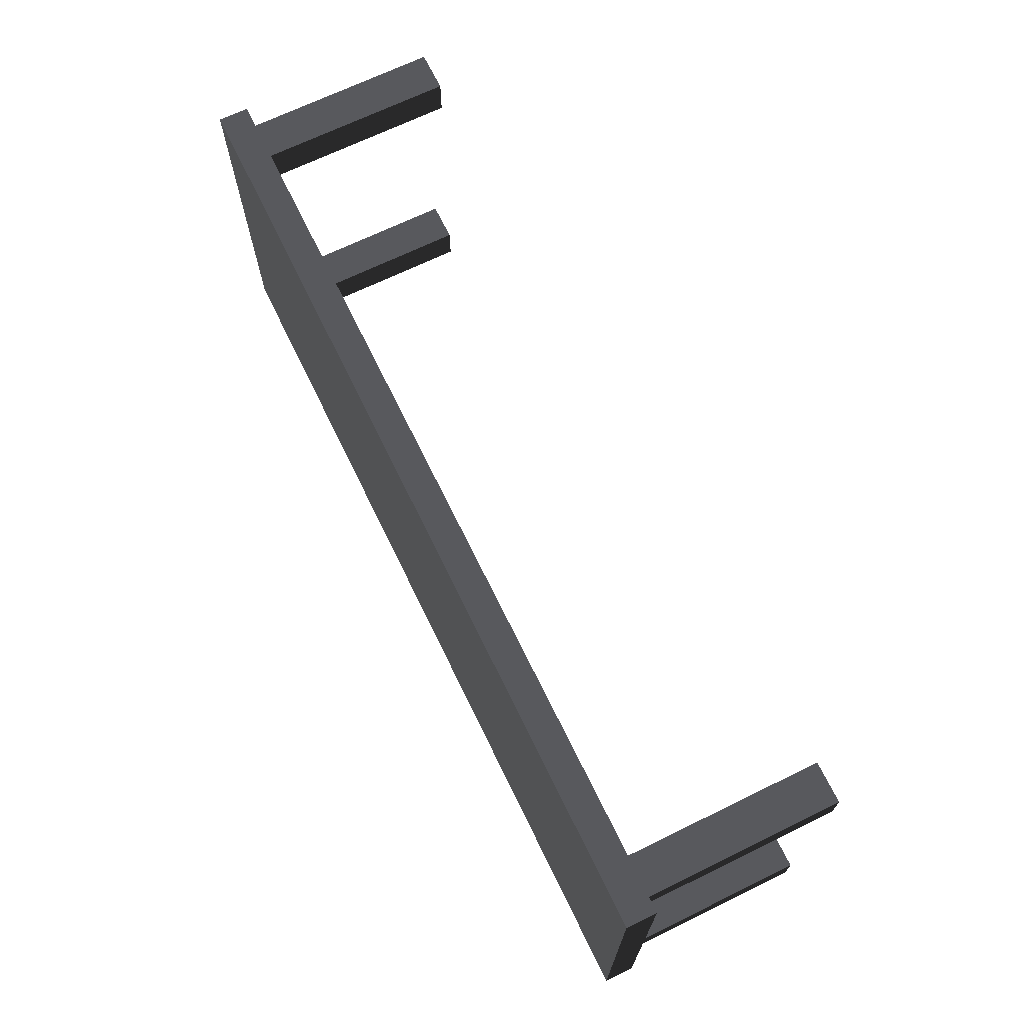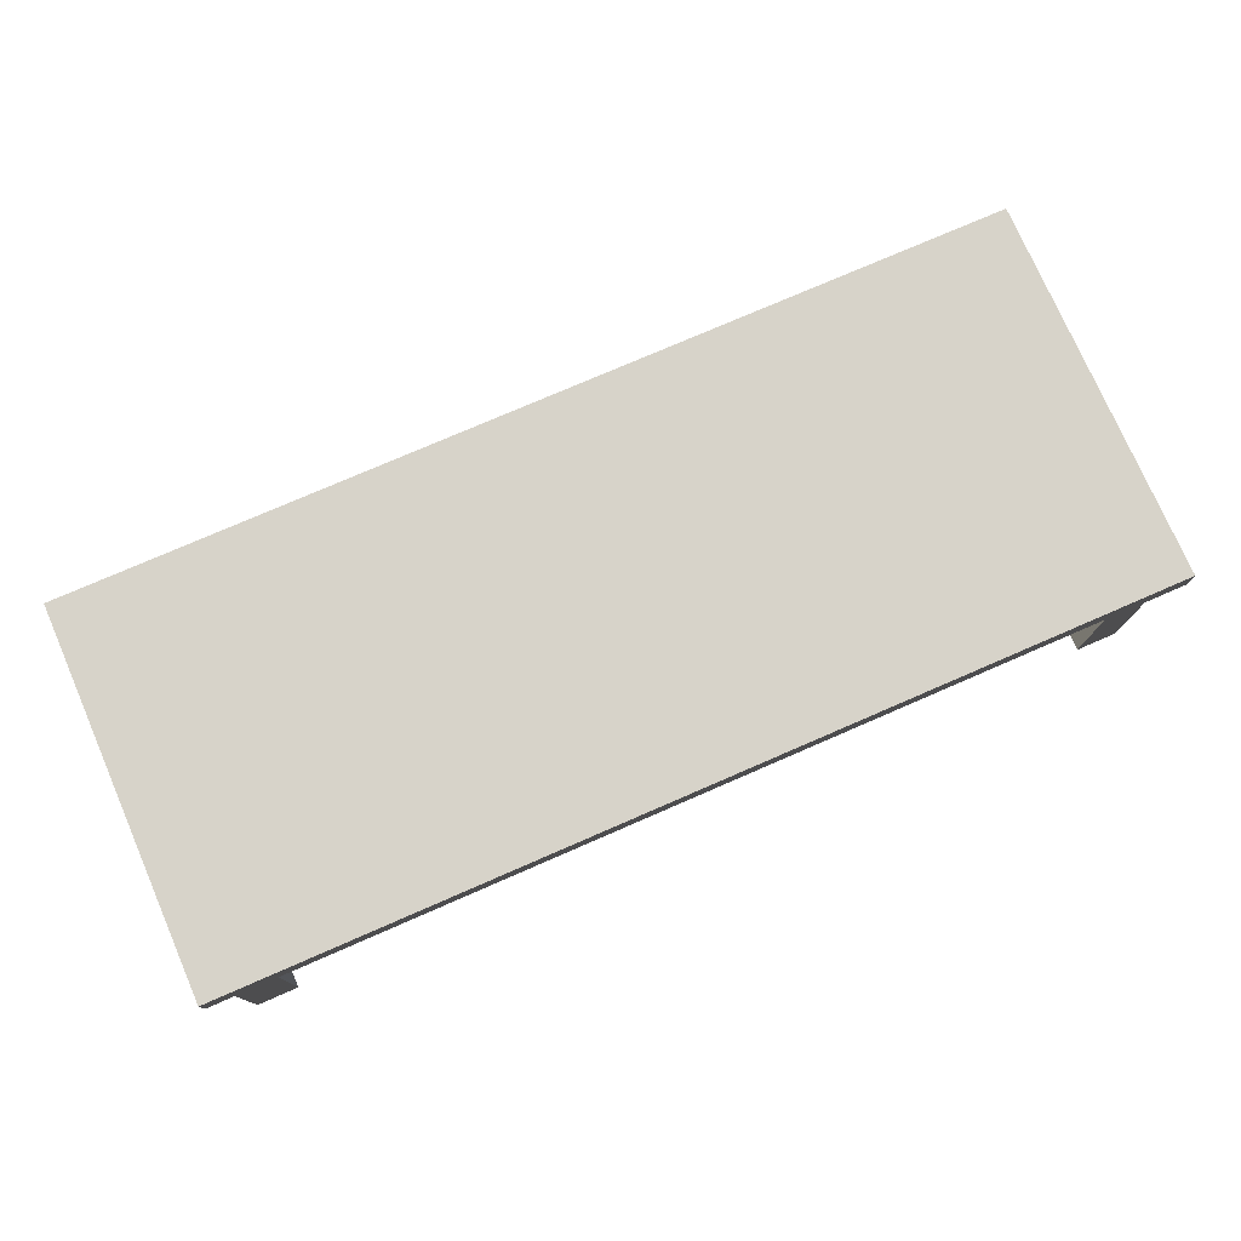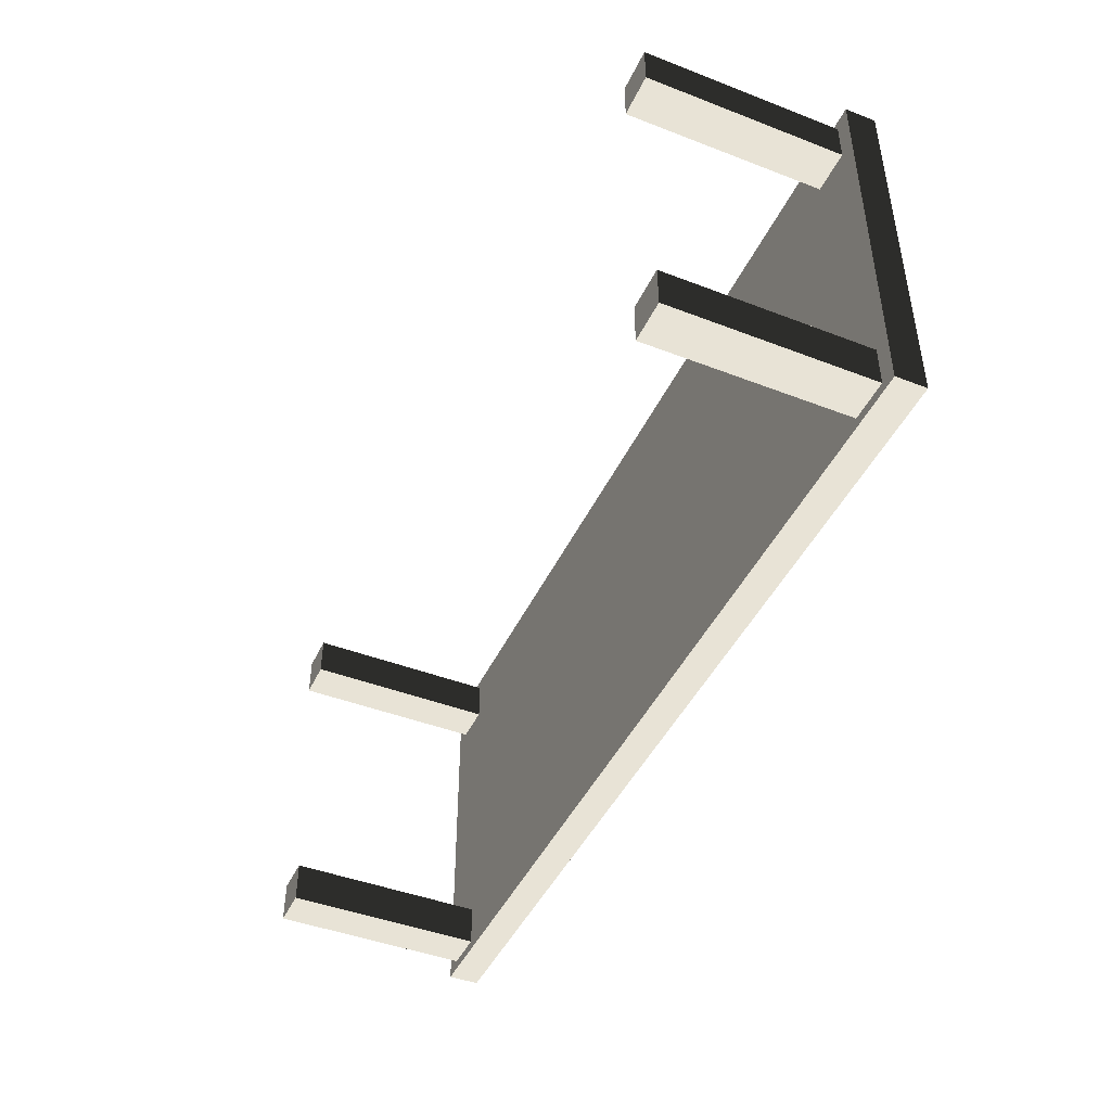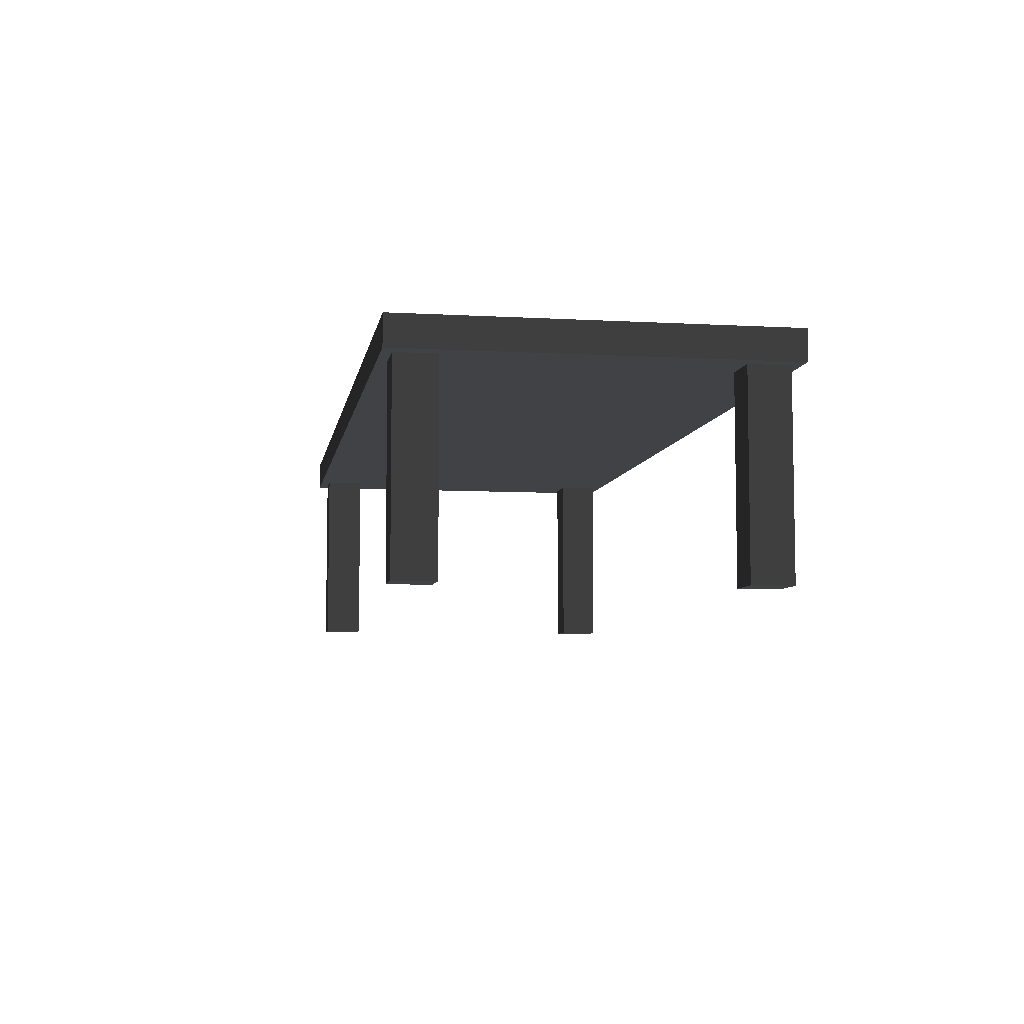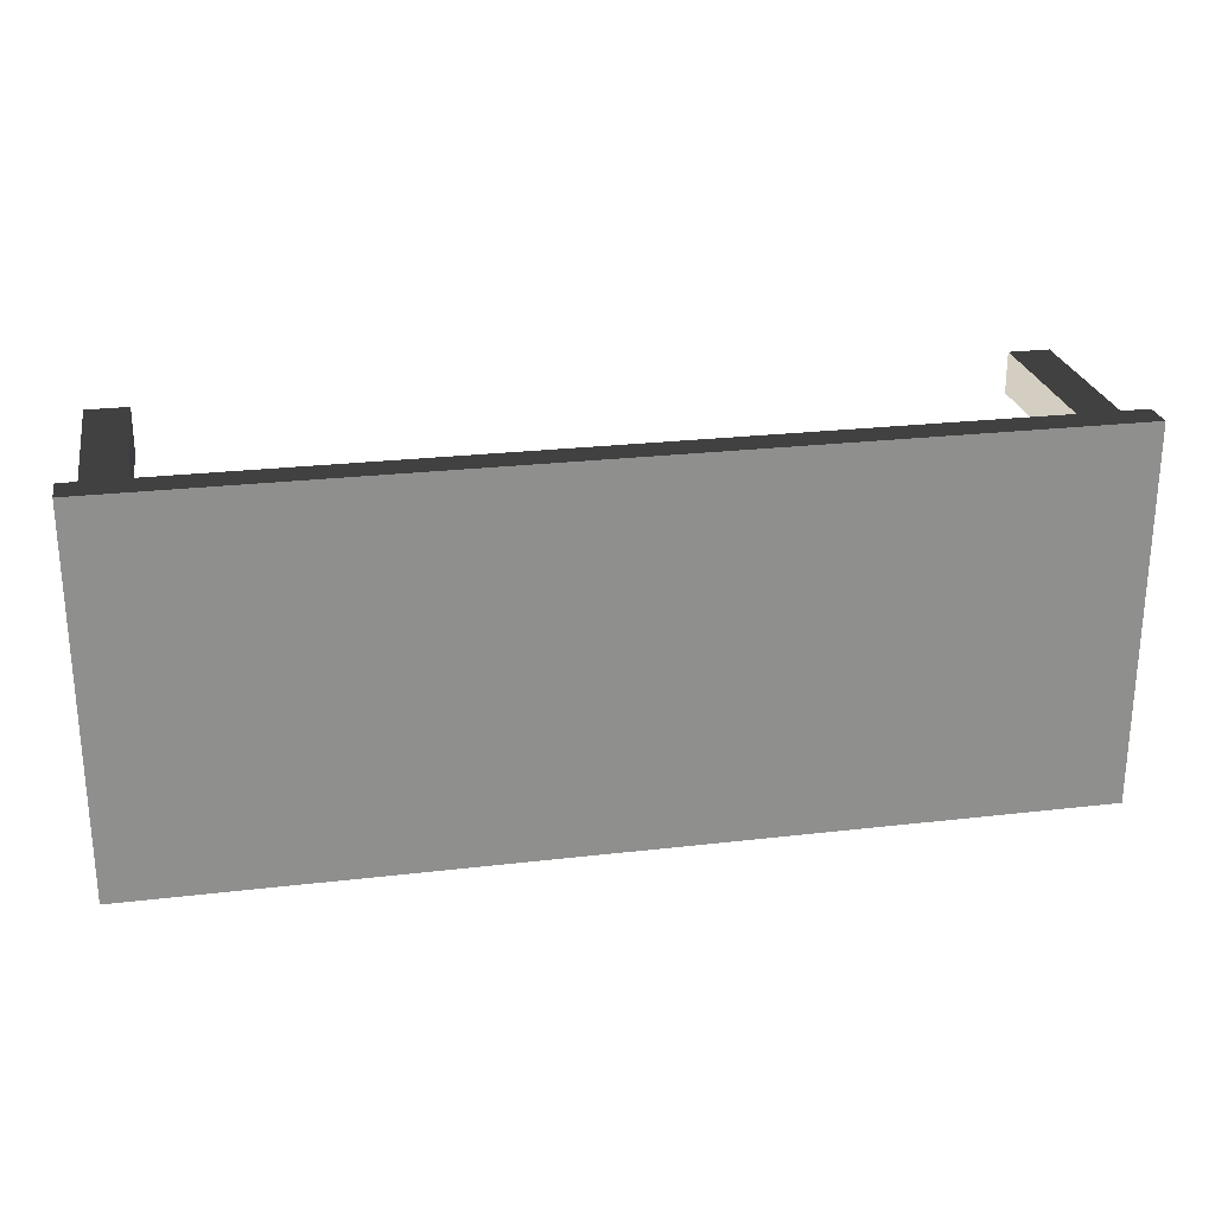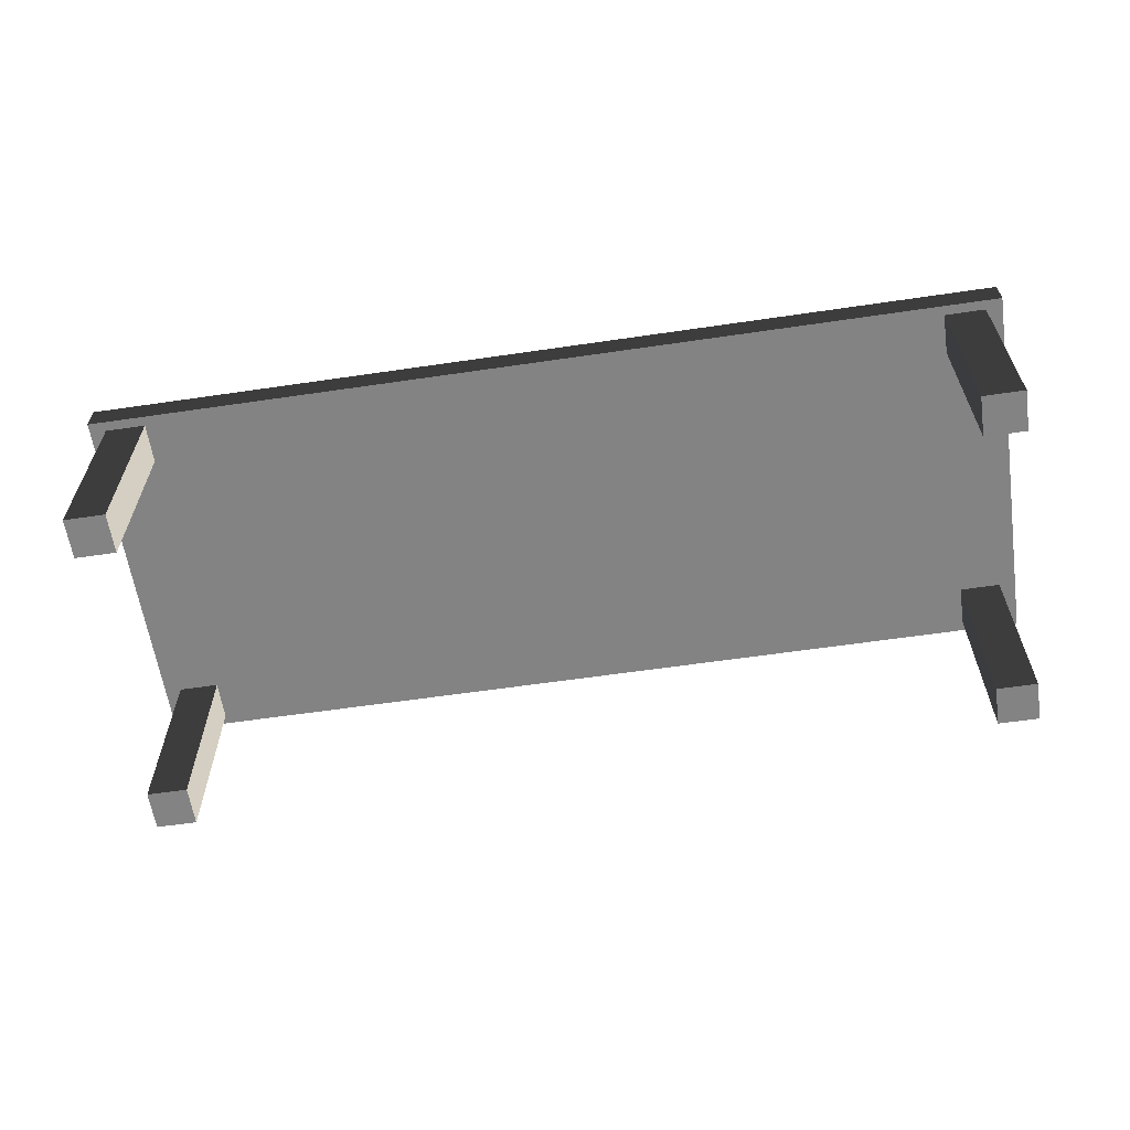
<metadata>
{"format":"obj","ext":"obj","renderer":"f3d","projection":"perspective","resolution":1024,"background":"white","views":[{"elev":68.9,"azim":-116.0,"up":"+Z"},{"elev":76.3,"azim":-23.5,"up":"+Y"},{"elev":-44.7,"azim":65.9,"up":"+Z"},{"elev":-6.7,"azim":-99.4,"up":"+Y"},{"elev":25.2,"azim":169.3,"up":"+Z"},{"elev":-61.1,"azim":8.5,"up":"+Y"}]}
</metadata>
<code>
v -1.312 0.5562 -0.5321
v -1.312 0.6424 -0.5321
v -1.312 0.6424 0.5321
v -1.312 0.5562 0.5321
v -1.312 0.6424 -0.5321
v 1.312 0.6424 -0.5321
v 1.312 0.6424 0.5321
v -1.312 0.6424 0.5321
v 1.312 0.6424 -0.5321
v 1.312 0.5562 -0.5321
v 1.312 0.5562 0.5321
v 1.312 0.6424 0.5321
v 1.312 0.5562 -0.5321
v -1.312 0.5562 -0.5321
v -1.312 0.5562 0.5321
v 1.312 0.5562 0.5321
v -1.312 0.5562 0.5321
v -1.312 0.6424 0.5321
v 1.312 0.6424 0.5321
v 1.312 0.5562 0.5321
v 1.312 0.5562 -0.5321
v 1.312 0.6424 -0.5321
v -1.312 0.6424 -0.5321
v -1.312 0.5562 -0.5321
v -1.264 0 0.389
v -1.264 0.5562 0.389
v -1.264 0.5562 0.5046
v -1.264 0 0.5046
v -1.264 0.5562 0.389
v -1.149 0.5562 0.389
v -1.149 0.5562 0.5046
v -1.264 0.5562 0.5046
v -1.149 0.5562 0.389
v -1.149 0 0.389
v -1.149 0 0.5046
v -1.149 0.5562 0.5046
v -1.149 0 0.389
v -1.264 0 0.389
v -1.264 0 0.5046
v -1.149 0 0.5046
v -1.264 0 0.5046
v -1.264 0.5562 0.5046
v -1.149 0.5562 0.5046
v -1.149 0 0.5046
v -1.149 0 0.389
v -1.149 0.5562 0.389
v -1.264 0.5562 0.389
v -1.264 0 0.389
v 1.149 0 0.389
v 1.149 0.5562 0.389
v 1.149 0.5562 0.5046
v 1.149 0 0.5046
v 1.149 0.5562 0.389
v 1.264 0.5562 0.389
v 1.264 0.5562 0.5046
v 1.149 0.5562 0.5046
v 1.264 0.5562 0.389
v 1.264 0 0.389
v 1.264 0 0.5046
v 1.264 0.5562 0.5046
v 1.264 0 0.389
v 1.149 0 0.389
v 1.149 0 0.5046
v 1.264 0 0.5046
v 1.149 0 0.5046
v 1.149 0.5562 0.5046
v 1.264 0.5562 0.5046
v 1.264 0 0.5046
v 1.264 0 0.389
v 1.264 0.5562 0.389
v 1.149 0.5562 0.389
v 1.149 0 0.389
v 1.149 0 -0.5046
v 1.149 0.5562 -0.5046
v 1.149 0.5562 -0.389
v 1.149 0 -0.389
v 1.149 0.5562 -0.5046
v 1.264 0.5562 -0.5046
v 1.264 0.5562 -0.389
v 1.149 0.5562 -0.389
v 1.264 0.5562 -0.5046
v 1.264 0 -0.5046
v 1.264 0 -0.389
v 1.264 0.5562 -0.389
v 1.264 0 -0.5046
v 1.149 0 -0.5046
v 1.149 0 -0.389
v 1.264 0 -0.389
v 1.149 0 -0.389
v 1.149 0.5562 -0.389
v 1.264 0.5562 -0.389
v 1.264 0 -0.389
v 1.264 0 -0.5046
v 1.264 0.5562 -0.5046
v 1.149 0.5562 -0.5046
v 1.149 0 -0.5046
v -1.264 0 -0.5046
v -1.264 0.5562 -0.5046
v -1.264 0.5562 -0.389
v -1.264 0 -0.389
v -1.264 0.5562 -0.5046
v -1.149 0.5562 -0.5046
v -1.149 0.5562 -0.389
v -1.264 0.5562 -0.389
v -1.149 0.5562 -0.5046
v -1.149 0 -0.5046
v -1.149 0 -0.389
v -1.149 0.5562 -0.389
v -1.149 0 -0.5046
v -1.264 0 -0.5046
v -1.264 0 -0.389
v -1.149 0 -0.389
v -1.264 0 -0.389
v -1.264 0.5562 -0.389
v -1.149 0.5562 -0.389
v -1.149 0 -0.389
v -1.149 0 -0.5046
v -1.149 0.5562 -0.5046
v -1.264 0.5562 -0.5046
v -1.264 0 -0.5046
g Prop_Small_Table_03_1035_95
f 1 3 2
f 1 4 3
f 5 7 6
f 5 8 7
f 9 11 10
f 9 12 11
f 13 15 14
f 13 16 15
f 17 19 18
f 17 20 19
f 21 23 22
f 21 24 23
f 25 27 26
f 25 28 27
f 29 31 30
f 29 32 31
f 33 35 34
f 33 36 35
f 37 39 38
f 37 40 39
f 41 43 42
f 41 44 43
f 45 47 46
f 45 48 47
f 49 51 50
f 49 52 51
f 53 55 54
f 53 56 55
f 57 59 58
f 57 60 59
f 61 63 62
f 61 64 63
f 65 67 66
f 65 68 67
f 69 71 70
f 69 72 71
f 73 75 74
f 73 76 75
f 77 79 78
f 77 80 79
f 81 83 82
f 81 84 83
f 85 87 86
f 85 88 87
f 89 91 90
f 89 92 91
f 93 95 94
f 93 96 95
f 97 99 98
f 97 100 99
f 101 103 102
f 101 104 103
f 105 107 106
f 105 108 107
f 109 111 110
f 109 112 111
f 113 115 114
f 113 116 115
f 117 119 118
f 117 120 119

</code>
